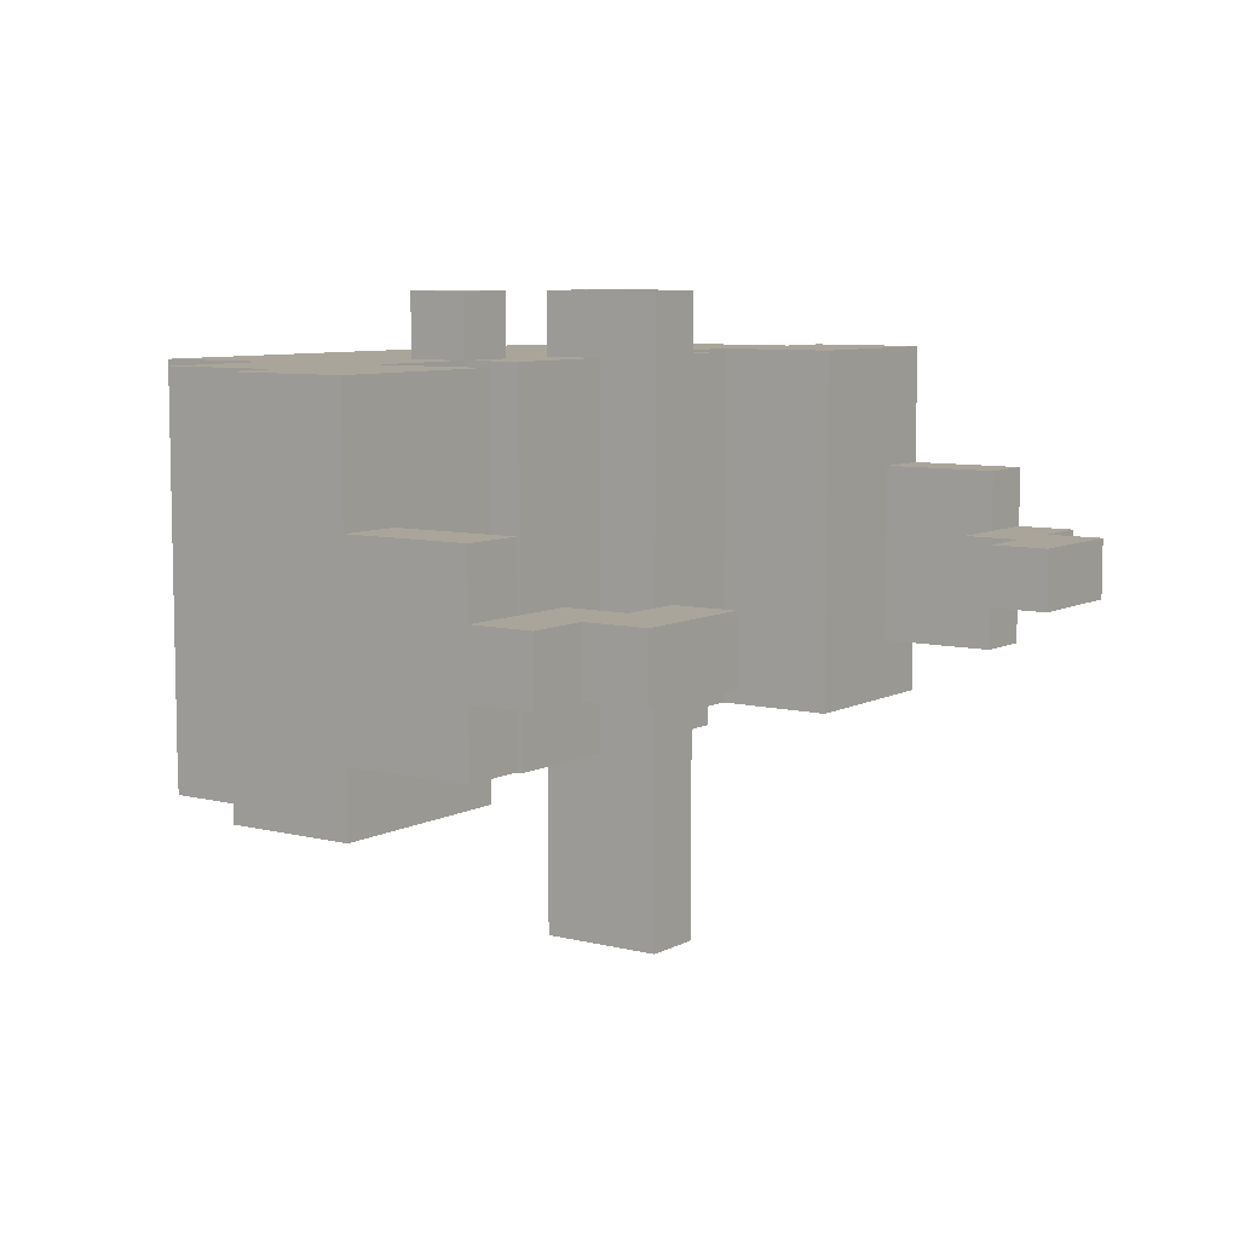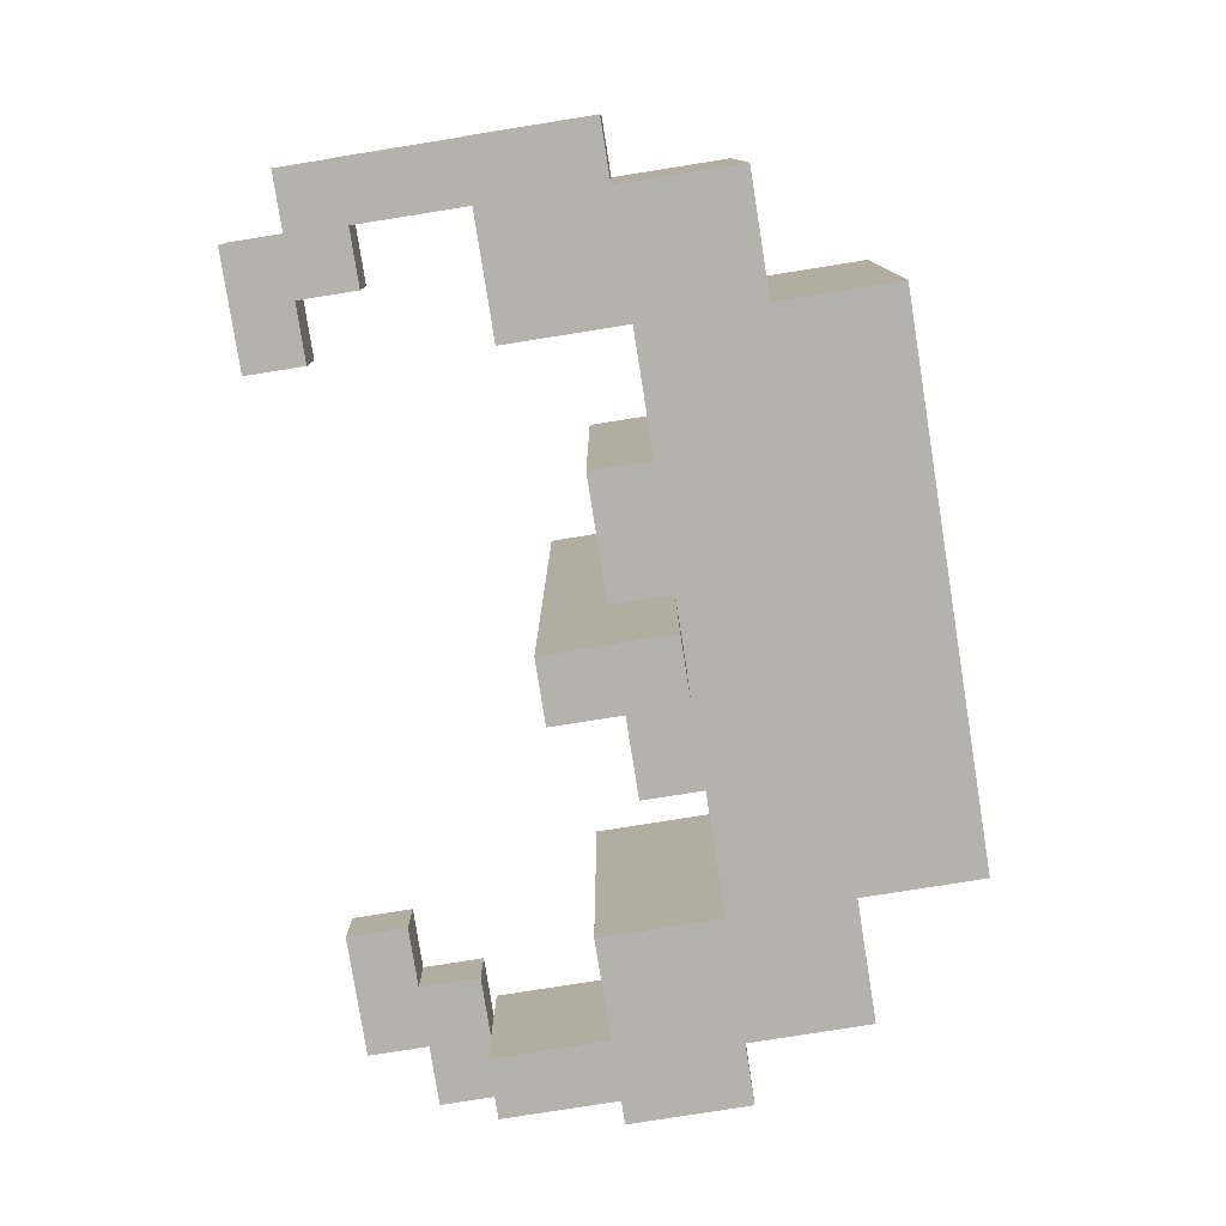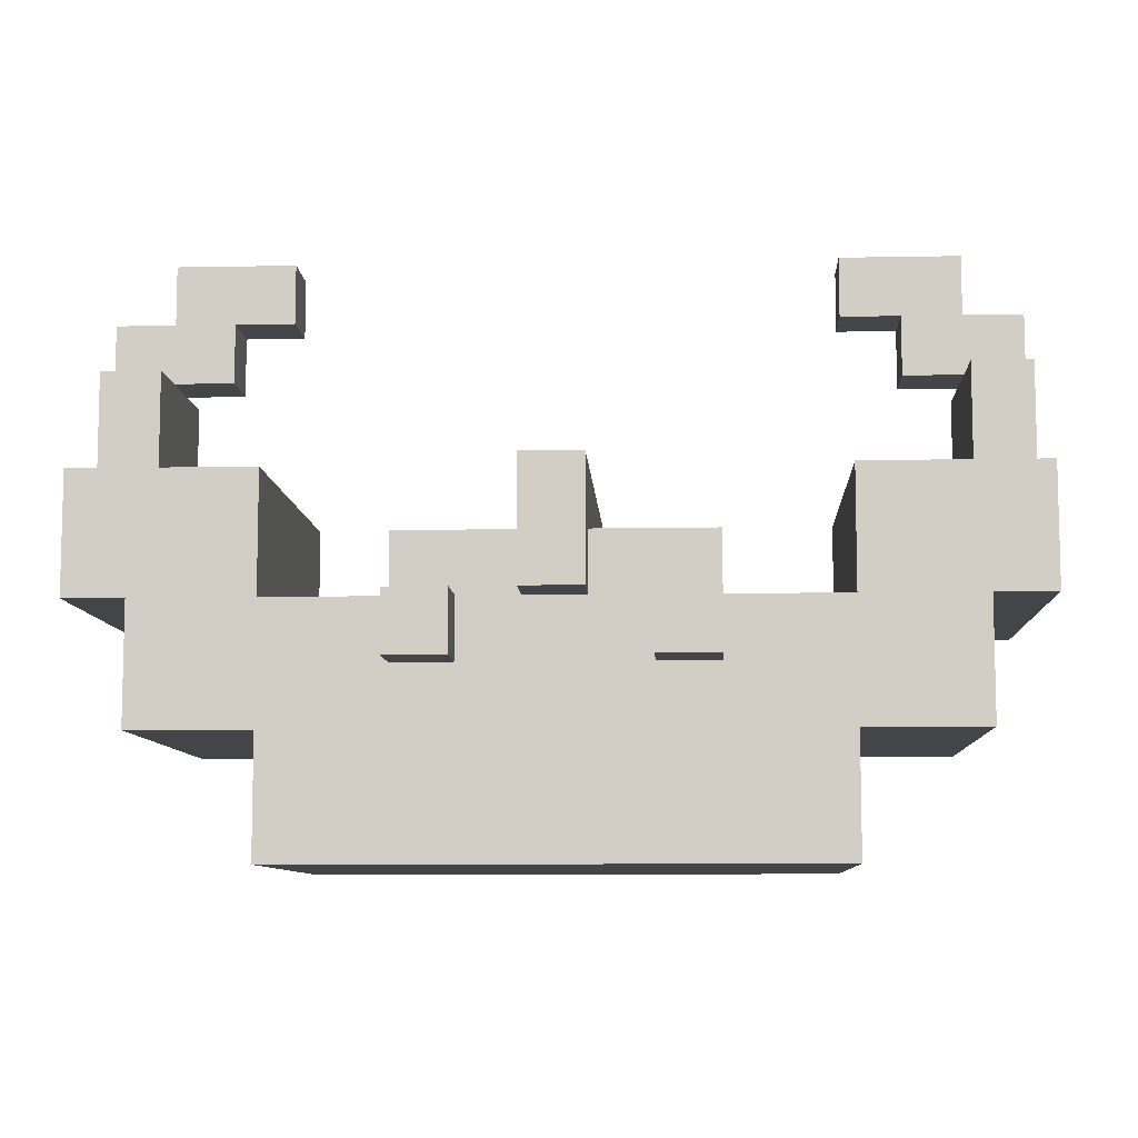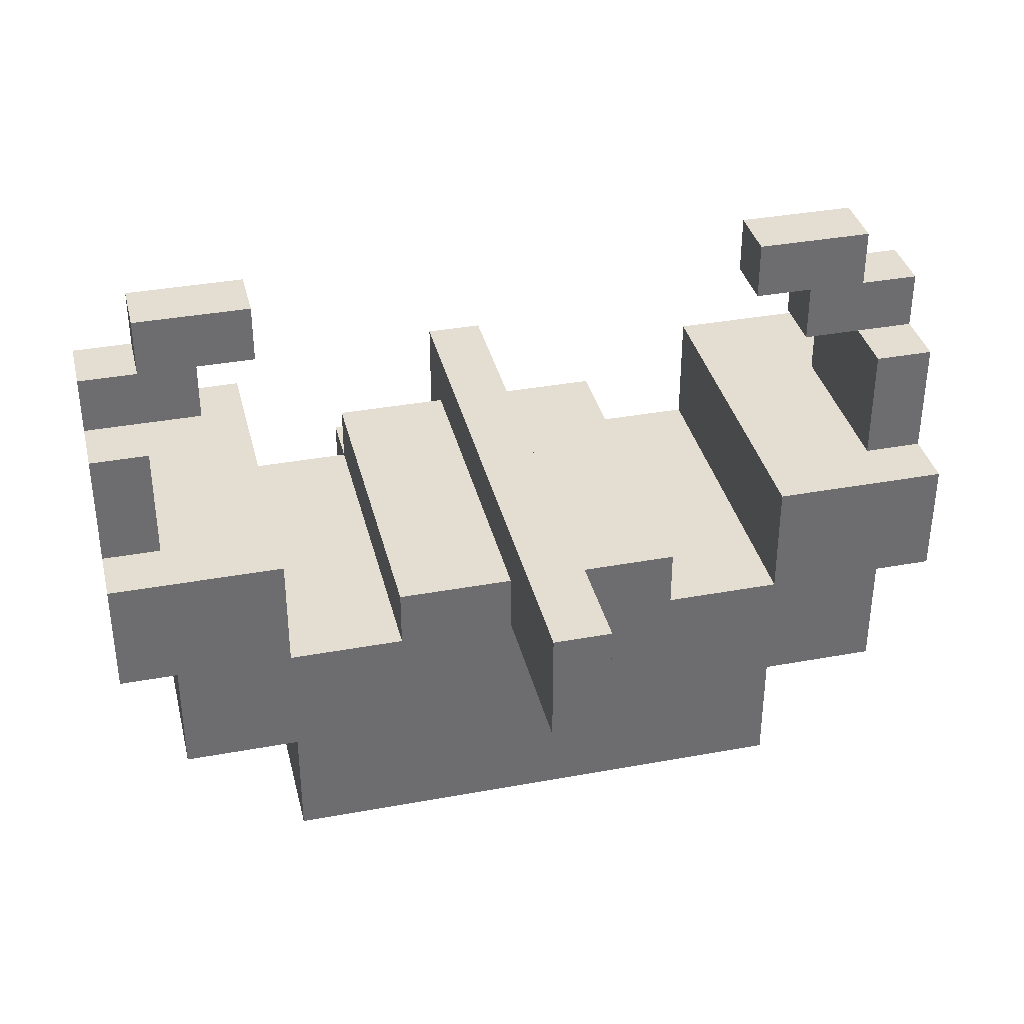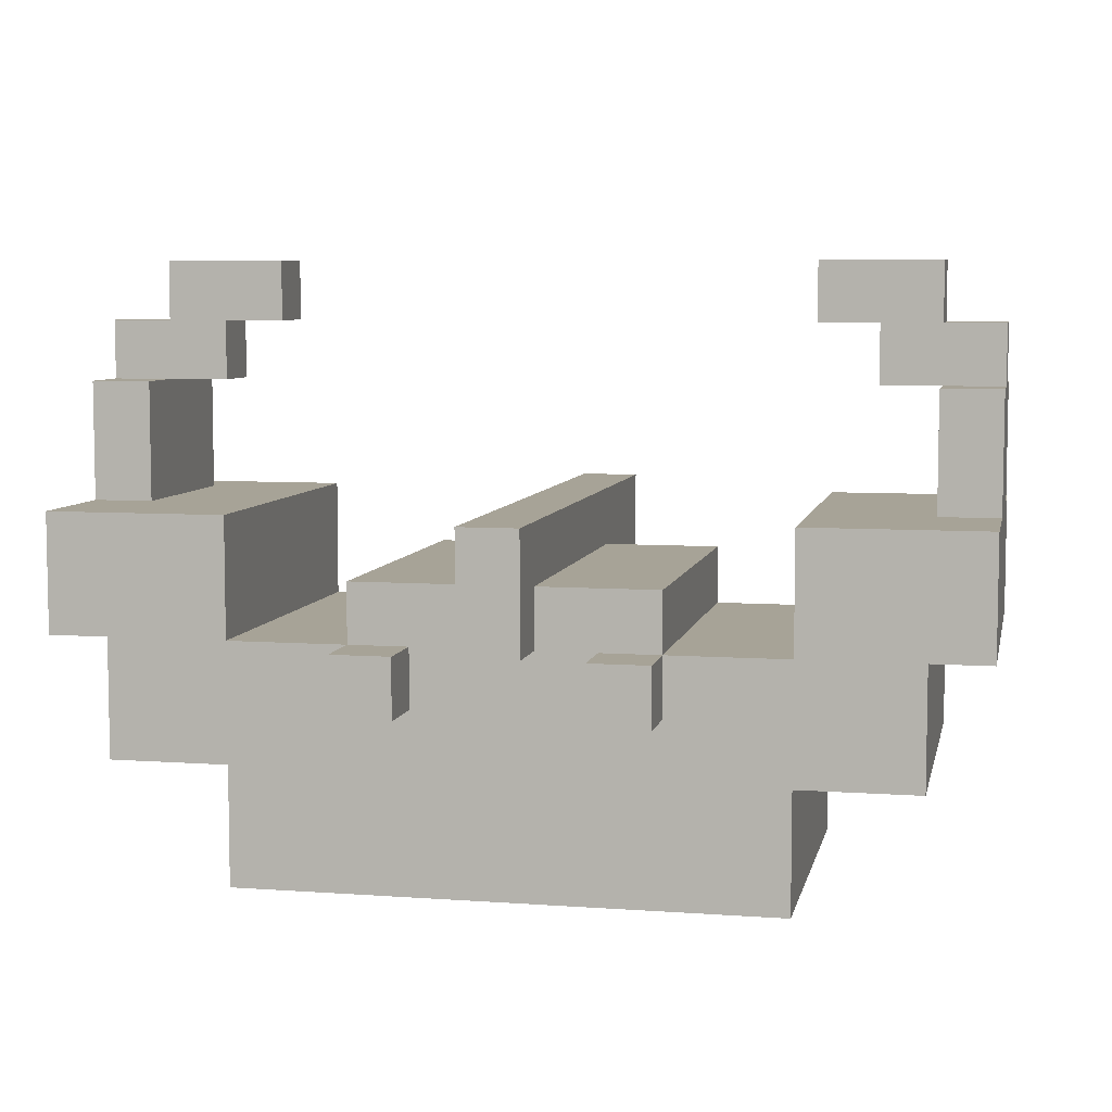
<metadata>
{"format":"obj","ext":"obj","renderer":"f3d","projection":"perspective","resolution":1024,"background":"white","views":[{"elev":7.7,"azim":125.1,"up":"+Z"},{"elev":-79.4,"azim":-81.0,"up":"+Z"},{"elev":-8.7,"azim":3.0,"up":"+Y"},{"elev":36.3,"azim":166.5,"up":"+Y"},{"elev":6.7,"azim":11.9,"up":"+Y"}]}
</metadata>
<code>
o
v -0.8 3 0.4
v -0.8 3 -0.2
v -0.8 3.2 0.4
v -0.8 3.2 0.2
v -0.8 3.2 -0.1
v -0.8 3.2 -0.2
v -0.8 3.4 0.2
v -0.8 3.4 0.1
v -0.8 3.4 0
v -0.8 3.4 -0.1
v -0.8 3.5 0.1
v -0.8 3.5 0
v -0.7 2.8 0.4
v -0.7 2.8 -0.2
v -0.7 3 0.4
v -0.7 3 -0.2
v -0.7 3.5 0.1
v -0.7 3.5 0
v -0.7 3.6 0.1
v -0.7 3.6 0
v -0.5 2.6 0.4
v -0.5 2.6 -0.2
v -0.5 2.8 0.4
v -0.5 2.8 -0.2
v -0.3 2.9 0.5
v -0.3 2.9 0.4
v -0.3 3 0.5
v -0.3 3 0.4
v -0.3 3 -0.2
v -0.3 3.1 0.4
v -0.3 3.1 -0.2
v -0.1 3 0.5
v -0.1 3 0.4
v -0.1 3 -0.2
v -0.1 3 -0.5
v -0.1 3.1 0.4
v -0.1 3.1 0.3
v -0.1 3.1 -0.2
v -0.1 3.2 0.5
v -0.1 3.2 -0.5
v 0.1 2.9 0.5
v 0.1 2.9 0.4
v 0.1 3 0.5
v 0.1 3 0.4
v 0.4 3 0.4
v 0.4 3 -0.2
v 0.4 3.2 0.4
v 0.4 3.2 -0.2
v 0.4 3.5 0.1
v 0.4 3.5 0
v 0.4 3.6 0.1
v 0.4 3.6 0
v 0.5 3.4 0.1
v 0.5 3.4 0
v 0.5 3.5 0.1
v 0.5 3.5 0
v 0.6 3.2 0.2
v 0.6 3.2 -0.1
v 0.6 3.4 0.2
v 0.6 3.4 0.1
v 0.6 3.4 0
v 0.6 3.4 -0.1
v -0.7 3.2 0.2
v -0.7 3.2 -0.1
v -0.7 3.4 0.2
v -0.7 3.4 0.1
v -0.7 3.4 0
v -0.7 3.4 -0.1
v -0.6 3.4 0.1
v -0.6 3.4 0
v -0.6 3.5 0.1
v -0.6 3.5 0
v -0.5 3 0.4
v -0.5 3 -0.2
v -0.5 3.2 0.4
v -0.5 3.2 -0.2
v -0.5 3.5 0.1
v -0.5 3.5 0
v -0.5 3.6 0.1
v -0.5 3.6 0
v -0.2 2.9 0.5
v -0.2 2.9 0.4
v -0.2 3 0.5
v -0.2 3 0.4
v 0 3 0.5
v 0 3 0.4
v 0 3 -0.2
v 0 3 -0.5
v 0 3.1 0.4
v 0 3.1 0.3
v 0 3.1 -0.2
v 0 3.2 0.5
v 0 3.2 -0.5
v 0.2 2.9 0.5
v 0.2 2.9 0.4
v 0.2 3 0.5
v 0.2 3 0.4
v 0.2 3 -0.2
v 0.2 3.1 0.4
v 0.2 3.1 -0.2
v 0.4 2.6 0.4
v 0.4 2.6 -0.2
v 0.4 2.8 0.4
v 0.4 2.8 -0.2
v 0.6 2.8 0.4
v 0.6 2.8 -0.2
v 0.6 3 0.4
v 0.6 3 -0.2
v 0.6 3.5 0.1
v 0.6 3.5 0
v 0.6 3.6 0.1
v 0.6 3.6 0
v 0.7 3 0.4
v 0.7 3 -0.2
v 0.7 3.2 0.4
v 0.7 3.2 0.2
v 0.7 3.2 -0.1
v 0.7 3.2 -0.2
v 0.7 3.4 0.2
v 0.7 3.4 0.1
v 0.7 3.4 0
v 0.7 3.4 -0.1
v 0.7 3.5 0.1
v 0.7 3.5 0
v -0.3 2.9 0.5
v -0.3 3 0.5
v -0.2 2.9 0.5
v -0.2 3 0.5
v -0.1 3 0.5
v -0.1 3.2 0.5
v 0 3 0.5
v 0 3.2 0.5
v 0.1 2.9 0.5
v 0.1 3 0.5
v 0.2 2.9 0.5
v 0.2 3 0.5
v -0.8 3 0.4
v -0.8 3.2 0.4
v -0.7 2.8 0.4
v -0.7 3 0.4
v -0.5 2.6 0.4
v -0.5 2.8 0.4
v -0.5 3 0.4
v -0.5 3.2 0.4
v -0.4 2.8 0.4
v -0.4 2.9 0.4
v -0.3 2.8 0.4
v -0.3 2.9 0.4
v -0.3 3 0.4
v -0.3 3.1 0.4
v -0.2 2.9 0.4
v -0.2 3 0.4
v -0.2 3.1 0.4
v -0.1 3 0.4
v -0.1 3.1 0.4
v 0 3 0.4
v 0 3.1 0.4
v 0.1 2.9 0.4
v 0.1 3 0.4
v 0.1 3.1 0.4
v 0.2 2.8 0.4
v 0.2 2.9 0.4
v 0.2 3 0.4
v 0.2 3.1 0.4
v 0.3 2.8 0.4
v 0.3 2.9 0.4
v 0.4 2.6 0.4
v 0.4 2.8 0.4
v 0.4 3 0.4
v 0.4 3.2 0.4
v 0.6 2.8 0.4
v 0.6 3 0.4
v 0.7 3 0.4
v 0.7 3.2 0.4
v -0.8 3.2 0.2
v -0.8 3.4 0.2
v -0.7 3.2 0.2
v -0.7 3.4 0.2
v 0.6 3.2 0.2
v 0.6 3.4 0.2
v 0.7 3.2 0.2
v 0.7 3.4 0.2
v -0.8 3.4 0.1
v -0.8 3.5 0.1
v -0.7 3.4 0.1
v -0.7 3.5 0.1
v -0.7 3.6 0.1
v -0.6 3.4 0.1
v -0.6 3.5 0.1
v -0.6 3.6 0.1
v -0.5 3.5 0.1
v -0.5 3.6 0.1
v 0.4 3.5 0.1
v 0.4 3.6 0.1
v 0.5 3.4 0.1
v 0.5 3.5 0.1
v 0.5 3.6 0.1
v 0.6 3.4 0.1
v 0.6 3.5 0.1
v 0.6 3.6 0.1
v 0.7 3.4 0.1
v 0.7 3.5 0.1
v -0.8 3.4 0
v -0.8 3.5 0
v -0.7 3.4 0
v -0.7 3.5 0
v -0.7 3.6 0
v -0.6 3.4 0
v -0.6 3.5 0
v -0.6 3.6 0
v -0.5 3.5 0
v -0.5 3.6 0
v 0.4 3.5 0
v 0.4 3.6 0
v 0.5 3.4 0
v 0.5 3.5 0
v 0.5 3.6 0
v 0.6 3.4 0
v 0.6 3.5 0
v 0.6 3.6 0
v 0.7 3.4 0
v 0.7 3.5 0
v -0.8 3.2 -0.1
v -0.8 3.4 -0.1
v -0.7 3.2 -0.1
v -0.7 3.4 -0.1
v 0.6 3.2 -0.1
v 0.6 3.4 -0.1
v 0.7 3.2 -0.1
v 0.7 3.4 -0.1
v -0.8 3 -0.2
v -0.8 3.2 -0.2
v -0.7 2.8 -0.2
v -0.7 3 -0.2
v -0.5 2.6 -0.2
v -0.5 2.8 -0.2
v -0.5 3 -0.2
v -0.5 3.2 -0.2
v -0.3 3 -0.2
v -0.3 3.1 -0.2
v -0.1 3 -0.2
v -0.1 3.1 -0.2
v 0 3 -0.2
v 0 3.1 -0.2
v 0.2 3 -0.2
v 0.2 3.1 -0.2
v 0.4 2.6 -0.2
v 0.4 2.8 -0.2
v 0.4 3 -0.2
v 0.4 3.2 -0.2
v 0.6 2.8 -0.2
v 0.6 3 -0.2
v 0.7 3 -0.2
v 0.7 3.2 -0.2
v -0.1 3 -0.5
v -0.1 3.2 -0.5
v 0 3 -0.5
v 0 3.2 -0.5
v -0.5 2.6 0.4
v 0.4 2.6 0.4
v -0.3 2.6 0.1
v 0.2 2.6 0.1
v -0.3 2.6 -0.1
v 0.2 2.6 -0.1
v -0.5 2.6 -0.2
v 0.4 2.6 -0.2
v -0.7 2.8 0.4
v -0.5 2.8 0.4
v 0.4 2.8 0.4
v 0.6 2.8 0.4
v -0.7 2.8 -0.2
v -0.5 2.8 -0.2
v 0.4 2.8 -0.2
v 0.6 2.8 -0.2
v -0.3 2.9 0.5
v -0.2 2.9 0.5
v 0.1 2.9 0.5
v 0.2 2.9 0.5
v -0.3 2.9 0.4
v -0.2 2.9 0.4
v 0.1 2.9 0.4
v 0.2 2.9 0.4
v -0.1 3 0.5
v 0 3 0.5
v -0.8 3 0.4
v -0.7 3 0.4
v -0.1 3 0.4
v 0 3 0.4
v 0.6 3 0.4
v 0.7 3 0.4
v -0.8 3 -0.2
v -0.7 3 -0.2
v -0.1 3 -0.2
v 0 3 -0.2
v 0.6 3 -0.2
v 0.7 3 -0.2
v -0.1 3 -0.5
v 0 3 -0.5
v -0.7 3.4 0.1
v -0.6 3.4 0.1
v 0.5 3.4 0.1
v 0.6 3.4 0.1
v -0.7 3.4 0
v -0.6 3.4 0
v 0.5 3.4 0
v 0.6 3.4 0
v -0.6 3.5 0.1
v -0.5 3.5 0.1
v 0.4 3.5 0.1
v 0.5 3.5 0.1
v -0.6 3.5 0
v -0.5 3.5 0
v 0.4 3.5 0
v 0.5 3.5 0
v -0.3 3 0.5
v -0.2 3 0.5
v 0.1 3 0.5
v 0.2 3 0.5
v -0.5 3 0.4
v -0.3 3 0.4
v -0.2 3 0.4
v 0.1 3 0.4
v 0.2 3 0.4
v 0.4 3 0.4
v -0.5 3 -0.2
v -0.3 3 -0.2
v 0.2 3 -0.2
v 0.4 3 -0.2
v -0.3 3.1 0.4
v -0.2 3.1 0.4
v -0.1 3.1 0.4
v 0 3.1 0.4
v 0.1 3.1 0.4
v 0.2 3.1 0.4
v -0.2 3.1 0.3
v -0.1 3.1 0.3
v 0 3.1 0.3
v 0.1 3.1 0.3
v -0.3 3.1 -0.2
v -0.1 3.1 -0.2
v 0 3.1 -0.2
v 0.2 3.1 -0.2
v -0.1 3.2 0.5
v 0 3.2 0.5
v -0.8 3.2 0.4
v -0.5 3.2 0.4
v 0.4 3.2 0.4
v 0.7 3.2 0.4
v -0.8 3.2 0.2
v -0.7 3.2 0.2
v 0.6 3.2 0.2
v 0.7 3.2 0.2
v -0.8 3.2 -0.1
v -0.7 3.2 -0.1
v 0.6 3.2 -0.1
v 0.7 3.2 -0.1
v -0.8 3.2 -0.2
v -0.5 3.2 -0.2
v 0.4 3.2 -0.2
v 0.7 3.2 -0.2
v -0.1 3.2 -0.5
v 0 3.2 -0.5
v -0.8 3.4 0.2
v -0.7 3.4 0.2
v 0.6 3.4 0.2
v 0.7 3.4 0.2
v -0.8 3.4 0.1
v -0.7 3.4 0.1
v 0.6 3.4 0.1
v 0.7 3.4 0.1
v -0.8 3.4 0
v -0.7 3.4 0
v 0.6 3.4 0
v 0.7 3.4 0
v -0.8 3.4 -0.1
v -0.7 3.4 -0.1
v 0.6 3.4 -0.1
v 0.7 3.4 -0.1
v -0.8 3.5 0.1
v -0.7 3.5 0.1
v 0.6 3.5 0.1
v 0.7 3.5 0.1
v -0.8 3.5 0
v -0.7 3.5 0
v 0.6 3.5 0
v 0.7 3.5 0
v -0.7 3.6 0.1
v -0.6 3.6 0.1
v -0.5 3.6 0.1
v 0.4 3.6 0.1
v 0.5 3.6 0.1
v 0.6 3.6 0.1
v -0.7 3.6 0
v -0.6 3.6 0
v -0.5 3.6 0
v 0.4 3.6 0
v 0.5 3.6 0
v 0.6 3.6 0
f 3 2 1
f 4 2 3
f 5 2 4
f 6 2 5
f 7 5 4
f 8 5 7
f 9 5 8
f 10 5 9
f 11 9 8
f 12 9 11
f 15 14 13
f 16 14 15
f 19 18 17
f 20 18 19
f 23 22 21
f 24 22 23
f 27 26 25
f 28 26 27
f 30 29 28
f 31 29 30
f 36 33 32
f 38 35 34
f 39 37 36
f 39 38 37
f 39 36 32
f 40 35 38
f 40 38 39
f 43 42 41
f 44 42 43
f 47 46 45
f 48 46 47
f 51 50 49
f 52 50 51
f 55 54 53
f 56 54 55
f 59 58 57
f 60 58 59
f 61 58 60
f 62 58 61
f 63 64 65
f 65 64 66
f 66 64 67
f 67 64 68
f 69 70 71
f 71 70 72
f 73 74 75
f 75 74 76
f 77 78 79
f 79 78 80
f 81 82 83
f 83 82 84
f 85 86 89
f 87 88 91
f 89 90 92
f 90 91 92
f 85 89 92
f 91 88 93
f 92 91 93
f 94 95 96
f 96 95 97
f 97 98 99
f 99 98 100
f 101 102 103
f 103 102 104
f 105 106 107
f 107 106 108
f 109 110 111
f 111 110 112
f 113 114 115
f 115 114 116
f 116 114 117
f 117 114 118
f 116 117 119
f 119 117 120
f 120 117 121
f 121 117 122
f 120 121 123
f 123 121 124
f 127 126 125
f 128 126 127
f 131 130 129
f 132 130 131
f 135 134 133
f 136 134 135
f 140 138 137
f 142 140 139
f 143 138 140
f 143 140 142
f 144 138 143
f 145 142 141
f 145 143 142
f 146 143 145
f 147 145 141
f 147 146 145
f 148 143 146
f 148 146 147
f 149 143 148
f 151 148 147
f 152 150 149
f 153 150 152
f 154 152 151
f 154 153 152
f 155 153 154
f 156 154 151
f 158 151 147
f 158 156 151
f 159 157 156
f 159 156 158
f 160 157 159
f 161 147 141
f 161 158 147
f 162 158 161
f 163 160 159
f 164 160 163
f 165 162 161
f 165 161 141
f 166 163 162
f 166 162 165
f 167 165 141
f 167 166 165
f 168 166 167
f 169 163 166
f 169 166 168
f 171 169 168
f 171 170 169
f 172 170 171
f 173 170 172
f 174 170 173
f 177 176 175
f 178 176 177
f 181 180 179
f 182 180 181
f 185 184 183
f 186 184 185
f 188 186 185
f 189 187 186
f 189 186 188
f 190 187 189
f 191 190 189
f 192 190 191
f 196 194 193
f 197 194 196
f 198 196 195
f 199 197 196
f 199 196 198
f 200 197 199
f 201 199 198
f 202 199 201
f 203 204 205
f 205 204 206
f 205 206 208
f 206 207 209
f 208 206 209
f 209 207 210
f 209 210 211
f 211 210 212
f 213 214 216
f 216 214 217
f 215 216 218
f 216 217 219
f 218 216 219
f 219 217 220
f 218 219 221
f 221 219 222
f 223 224 225
f 225 224 226
f 227 228 229
f 229 228 230
f 231 232 234
f 233 234 236
f 234 232 237
f 236 234 237
f 237 232 238
f 235 236 239
f 236 237 239
f 235 239 241
f 239 240 241
f 241 240 242
f 235 241 243
f 235 243 245
f 243 244 245
f 245 244 246
f 235 245 247
f 247 245 248
f 248 245 249
f 248 249 251
f 249 250 251
f 251 250 252
f 252 250 253
f 253 250 254
f 255 256 257
f 257 256 258
f 261 260 259
f 262 260 261
f 263 261 259
f 263 262 261
f 264 260 262
f 264 262 263
f 265 263 259
f 265 264 263
f 266 260 264
f 266 264 265
f 271 268 267
f 272 268 271
f 273 270 269
f 274 270 273
f 279 276 275
f 280 276 279
f 281 278 277
f 282 278 281
f 287 284 283
f 288 284 287
f 291 286 285
f 292 286 291
f 295 290 289
f 296 290 295
f 297 294 293
f 298 294 297
f 303 300 299
f 304 300 303
f 305 302 301
f 306 302 305
f 311 308 307
f 312 308 311
f 313 310 309
f 314 310 313
f 315 316 320
f 320 316 321
f 317 318 322
f 322 318 323
f 319 320 325
f 325 320 326
f 323 324 327
f 327 324 328
f 329 330 335
f 330 331 335
f 335 331 336
f 332 333 337
f 333 334 338
f 337 333 338
f 335 336 339
f 329 335 339
f 339 336 340
f 337 338 341
f 338 334 342
f 341 338 342
f 345 346 349
f 349 346 350
f 347 348 351
f 351 348 352
f 350 346 354
f 347 351 355
f 353 354 357
f 354 346 358
f 357 354 358
f 355 356 359
f 347 355 359
f 359 356 360
f 343 344 361
f 361 344 362
f 363 364 367
f 367 364 368
f 365 366 369
f 369 366 370
f 371 372 375
f 375 372 376
f 373 374 377
f 377 374 378
f 379 380 383
f 383 380 384
f 381 382 385
f 385 382 386
f 387 388 393
f 388 389 394
f 393 388 394
f 394 389 395
f 390 391 396
f 391 392 397
f 396 391 397
f 397 392 398

</code>
